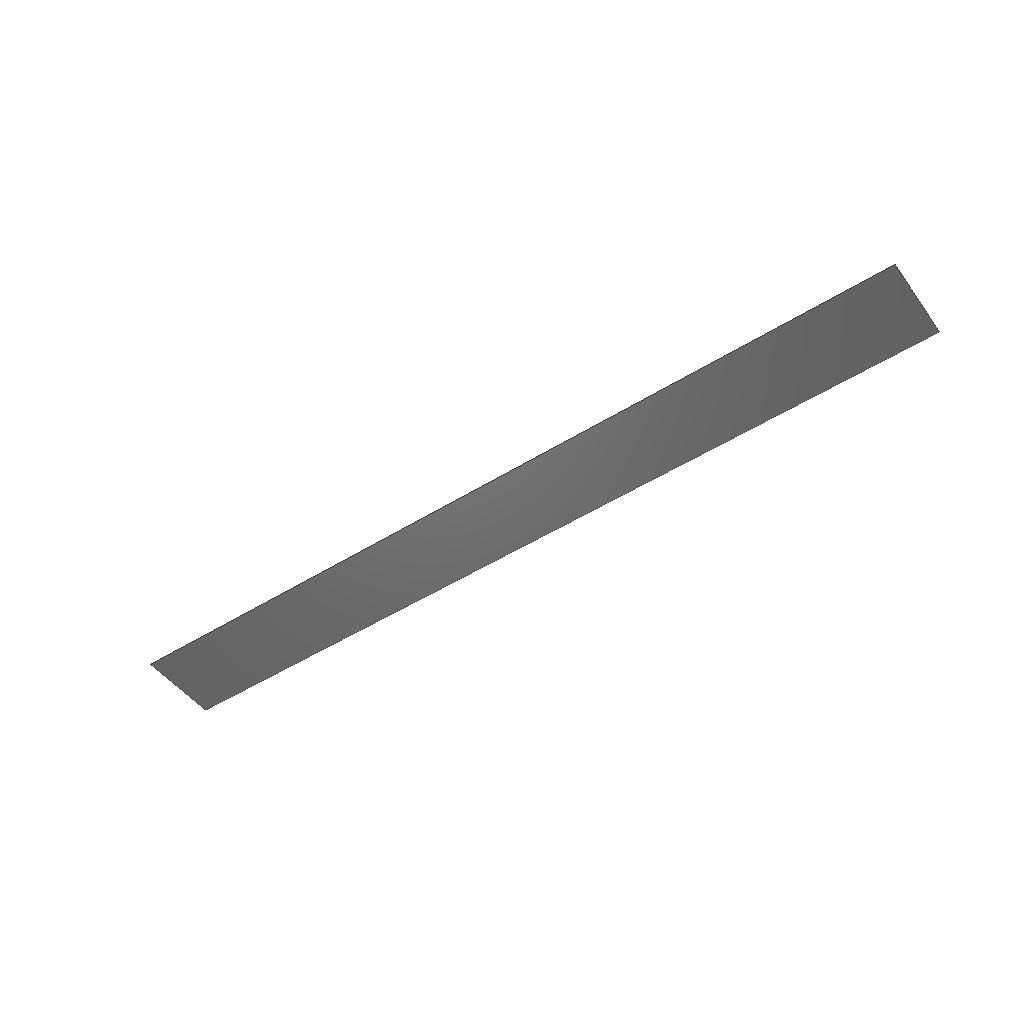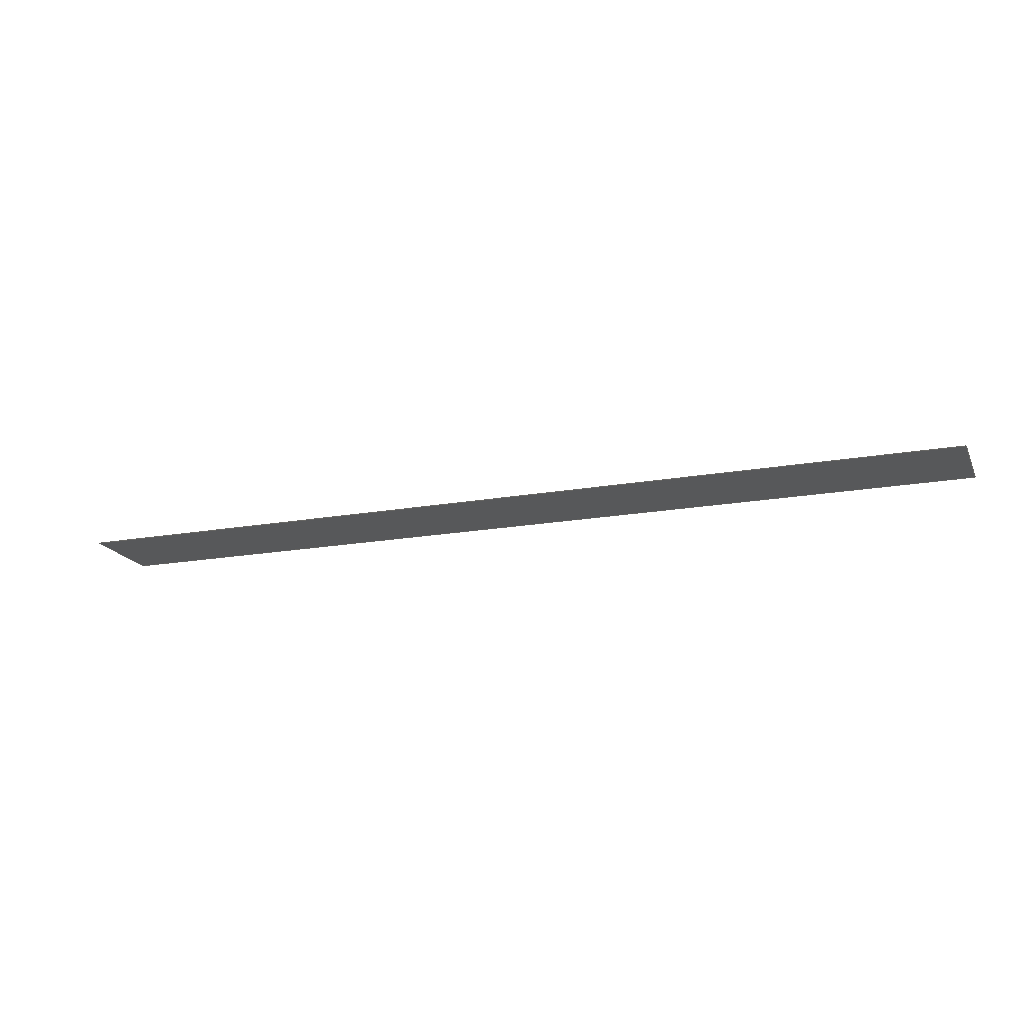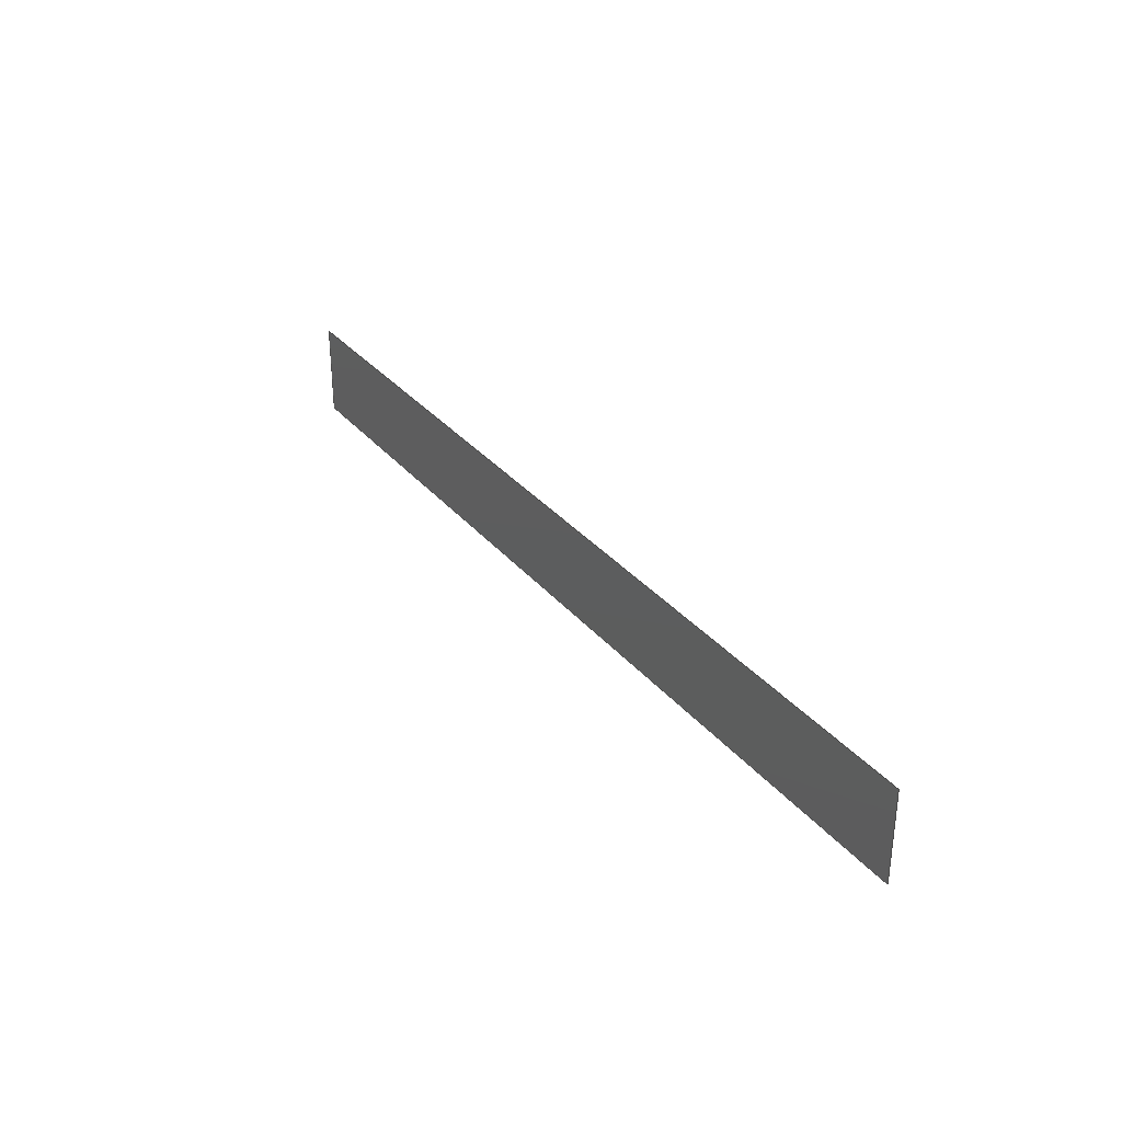
<metadata>
{"format":"step","ext":"step","renderer":"f3d","projection":"perspective","resolution":1024,"background":"white","views":[{"elev":-48.7,"azim":-145.0,"up":"+Z"},{"elev":-18.2,"azim":-160.7,"up":"+Z"},{"elev":32.2,"azim":-122.6,"up":"+Y"}]}
</metadata>
<code>
ISO-10303-21;
DATA;
#1 = LINE ( 'NONE', #47, #62 ) ;
#2 = LINE ( 'NONE', #10, #70 ) ;
#3 = VERTEX_POINT ( 'NONE', #64 ) ;
#4 = MANIFOLD_SURFACE_SHAPE_REPRESENTATION ( 'Locomotive_roof_LessDetailed', ( #75, #45 ), #51 ) ;
#5 =( LENGTH_UNIT ( ) NAMED_UNIT ( * ) SI_UNIT ( $, .METRE. ) );
#6 = OPEN_SHELL ( 'NONE', ( #19 ) ) ;
#7 = DIRECTION ( 'NONE',  ( 0, 0, 1 ) ) ;
#8 = FILL_AREA_STYLE ('',( #33 ) ) ;
#9 = ORIENTED_EDGE ( 'NONE', *, *, #48, .T. ) ;
#10 = CARTESIAN_POINT ( 'NONE',  ( -2.5, -0.75, -3.5 ) ) ;
#11 = APPLICATION_CONTEXT ( 'automotive_design' ) ;
#12 =( NAMED_UNIT ( * ) SI_UNIT ( $, .STERADIAN. ) SOLID_ANGLE_UNIT ( ) );
#13 = APPLICATION_CONTEXT ( 'automotive_design' ) ;
#14 =( GEOMETRIC_REPRESENTATION_CONTEXT ( 3 ) GLOBAL_UNCERTAINTY_ASSIGNED_CONTEXT ( ( #28 ) ) GLOBAL_UNIT_ASSIGNED_CONTEXT ( ( #5, #43, #12 ) ) REPRESENTATION_CONTEXT ( 'NONE', 'WORKASPACE' ) );
#15 = DIRECTION ( 'NONE',  ( -1, 0, -0 ) ) ;
#16 = APPLICATION_PROTOCOL_DEFINITION ( 'draft international standard', 'automotive_design', 1998, #11 ) ;
#17 = MECHANICAL_DESIGN_GEOMETRIC_PRESENTATION_REPRESENTATION (  '', ( #18 ), #14 ) ;
#18 = STYLED_ITEM ( 'NONE', ( #73 ), #4 ) ;
#19 = ADVANCED_FACE ( 'NONE', ( #65 ), #31, .F. ) ;
#20 = LINE ( 'NONE', #71, #49 ) ;
#21 = PRODUCT_DEFINITION_CONTEXT ( 'detailed design', #11, 'design' ) ;
#22 = DIRECTION ( 'NONE',  ( -0, 1, -0 ) ) ;
#23 = COLOUR_RGB ( '',0.7922, 0.8196, 0.9333 ) ;
#24 = VERTEX_POINT ( 'NONE', #58 ) ;
#25 = DIRECTION ( 'NONE',  ( 1, 1.258e-16, -0 ) ) ;
#26 = EDGE_CURVE ( 'NONE', #3, #55, #20, .T. ) ;
#27 = CARTESIAN_POINT ( 'NONE',  ( -17.5, -0.75, -3.5 ) ) ;
#28 = UNCERTAINTY_MEASURE_WITH_UNIT (LENGTH_MEASURE( 1e-05 ), #5, 'distance_accuracy_value', 'NONE');
#29 = CARTESIAN_POINT ( 'NONE',  ( -2.5, 0.75, -3.5 ) ) ;
#30 = PRODUCT_RELATED_PRODUCT_CATEGORY ( 'part', '', ( #35 ) ) ;
#31 = PLANE ( 'NONE',  #40 ) ;
#32 = DIRECTION ( 'NONE',  ( -1, -1.258e-16, 0 ) ) ;
#33 = FILL_AREA_STYLE_COLOUR ( '', #23 ) ;
#34 = CARTESIAN_POINT ( 'NONE',  ( 0, 0, 0 ) ) ;
#35 = PRODUCT ( 'Locomotive_roof_LessDetailed', 'Locomotive_roof_LessDetailed', '', ( #44 ) ) ;
#36 = EDGE_CURVE ( 'NONE', #55, #46, #2, .T. ) ;
#37 = DIRECTION ( 'NONE',  ( 0, -1, 0 ) ) ;
#38 = UNCERTAINTY_MEASURE_WITH_UNIT (LENGTH_MEASURE( 1e-05 ), #69, 'distance_accuracy_value', 'NONE');
#39 = CARTESIAN_POINT ( 'NONE',  ( -2.5, -0.75, -3.5 ) ) ;
#40 = AXIS2_PLACEMENT_3D ( 'NONE', #41, #78, #15 ) ;
#41 = CARTESIAN_POINT ( 'NONE',  ( 0, 0, -3.5 ) ) ;
#42 = DIRECTION ( 'NONE',  ( 1, 0, 0 ) ) ;
#43 =( NAMED_UNIT ( * ) PLANE_ANGLE_UNIT ( ) SI_UNIT ( $, .RADIAN. ) );
#44 = PRODUCT_CONTEXT ( 'NONE', #13, 'mechanical' ) ;
#45 = AXIS2_PLACEMENT_3D ( 'NONE', #34, #7, #42 ) ;
#46 = VERTEX_POINT ( 'NONE', #39 ) ;
#47 = CARTESIAN_POINT ( 'NONE',  ( -2.5, 0.75, -3.5 ) ) ;
#48 = EDGE_CURVE ( 'NONE', #46, #24, #63, .T. ) ;
#49 = VECTOR ( 'NONE', #37, 1 ) ;
#50 = PRODUCT_DEFINITION_SHAPE ( 'NONE', 'NONE',  #67 ) ;
#51 =( GEOMETRIC_REPRESENTATION_CONTEXT ( 3 ) GLOBAL_UNCERTAINTY_ASSIGNED_CONTEXT ( ( #38 ) ) GLOBAL_UNIT_ASSIGNED_CONTEXT ( ( #69, #60, #76 ) ) REPRESENTATION_CONTEXT ( 'NONE', 'WORKASPACE' ) );
#52 = EDGE_LOOP ( 'NONE', ( #9, #79, #57, #56 ) ) ;
#53 = EDGE_CURVE ( 'NONE', #24, #3, #1, .T. ) ;
#54 = PRODUCT_DEFINITION_FORMATION_WITH_SPECIFIED_SOURCE ( 'TUTTO', '', #35, .NOT_KNOWN. ) ;
#55 = VERTEX_POINT ( 'NONE', #27 ) ;
#56 = ORIENTED_EDGE ( 'NONE', *, *, #36, .T. ) ;
#57 = ORIENTED_EDGE ( 'NONE', *, *, #26, .T. ) ;
#58 = CARTESIAN_POINT ( 'NONE',  ( -2.5, 0.75, -3.5 ) ) ;
#59 = SURFACE_STYLE_FILL_AREA ( #8 ) ;
#60 =( NAMED_UNIT ( * ) PLANE_ANGLE_UNIT ( ) SI_UNIT ( $, .RADIAN. ) );
#61 = APPLICATION_PROTOCOL_DEFINITION ( 'draft international standard', 'automotive_design', 1998, #13 ) ;
#62 = VECTOR ( 'NONE', #32, 1 ) ;
#63 = LINE ( 'NONE', #29, #72 ) ;
#64 = CARTESIAN_POINT ( 'NONE',  ( -17.5, 0.75, -3.5 ) ) ;
#65 = FACE_OUTER_BOUND ( 'NONE', #52, .T. ) ;
#66 = SHAPE_DEFINITION_REPRESENTATION ( #50, #4 ) ;
#67 = PRODUCT_DEFINITION ( 'NON CONOSCIUTO', '', #54, #21 ) ;
#68 = SURFACE_SIDE_STYLE ('',( #59 ) ) ;
#69 =( LENGTH_UNIT ( ) NAMED_UNIT ( * ) SI_UNIT ( $, .METRE. ) );
#70 = VECTOR ( 'NONE', #25, 1 ) ;
#71 = CARTESIAN_POINT ( 'NONE',  ( -17.5, 0.75, -3.5 ) ) ;
#72 = VECTOR ( 'NONE', #22, 1 ) ;
#73 = PRESENTATION_STYLE_ASSIGNMENT (( #74 ) ) ;
#74 = SURFACE_STYLE_USAGE ( .BOTH. , #68 ) ;
#75 = SHELL_BASED_SURFACE_MODEL ( 'NONE', ( #6 ) );
#76 =( NAMED_UNIT ( * ) SI_UNIT ( $, .STERADIAN. ) SOLID_ANGLE_UNIT ( ) );
#77 = PRESENTATION_LAYER_ASSIGNMENT (  '', '', ( #18 ) ) ;
#78 = DIRECTION ( 'NONE',  ( 0, 0, -1 ) ) ;
#79 = ORIENTED_EDGE ( 'NONE', *, *, #53, .T. ) ;
ENDSEC;
END-ISO-10303-21;

</code>
